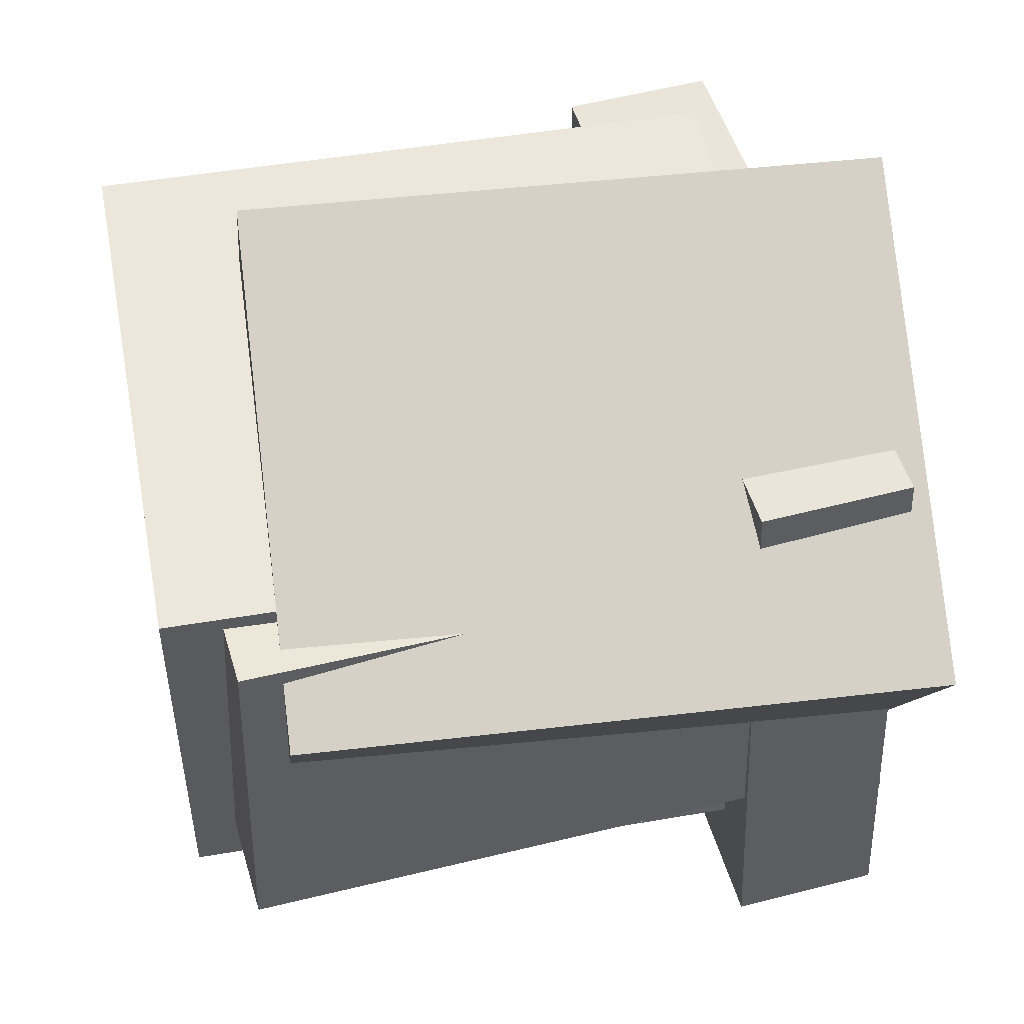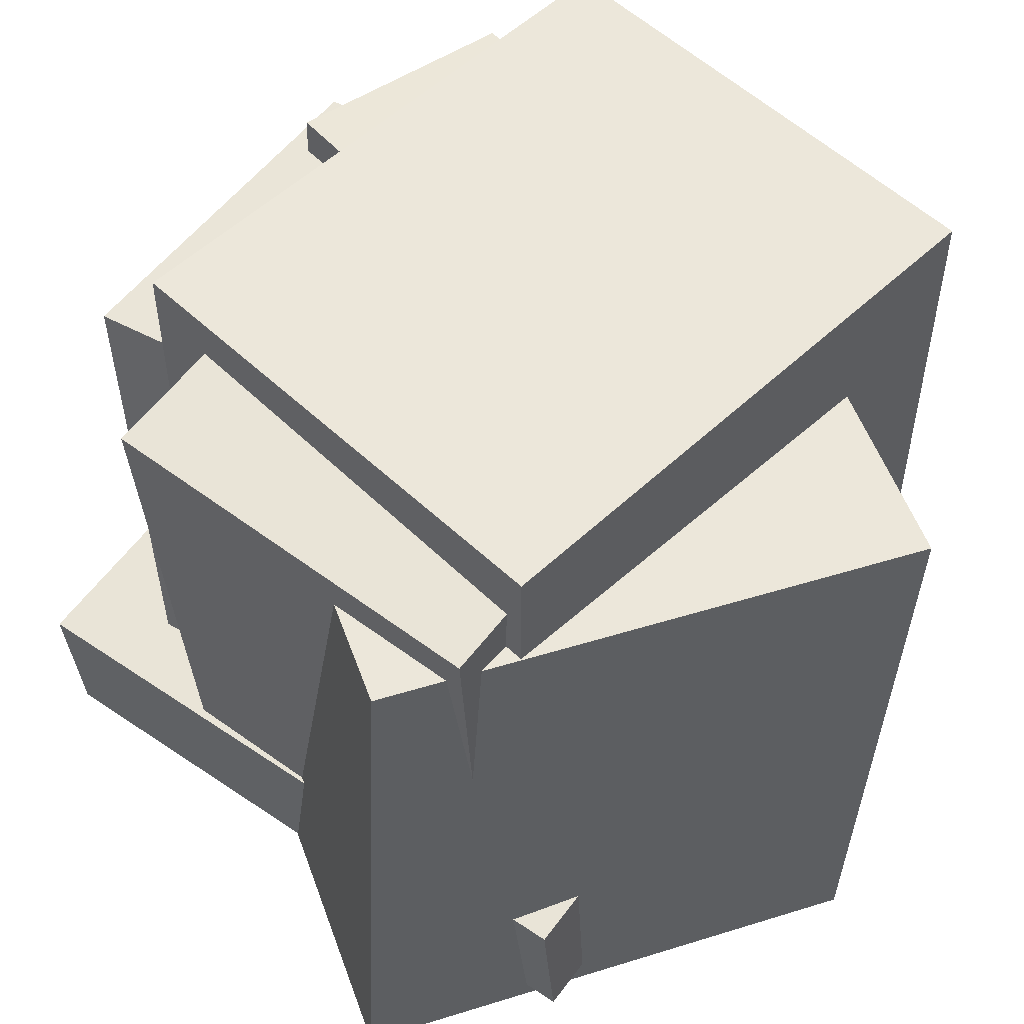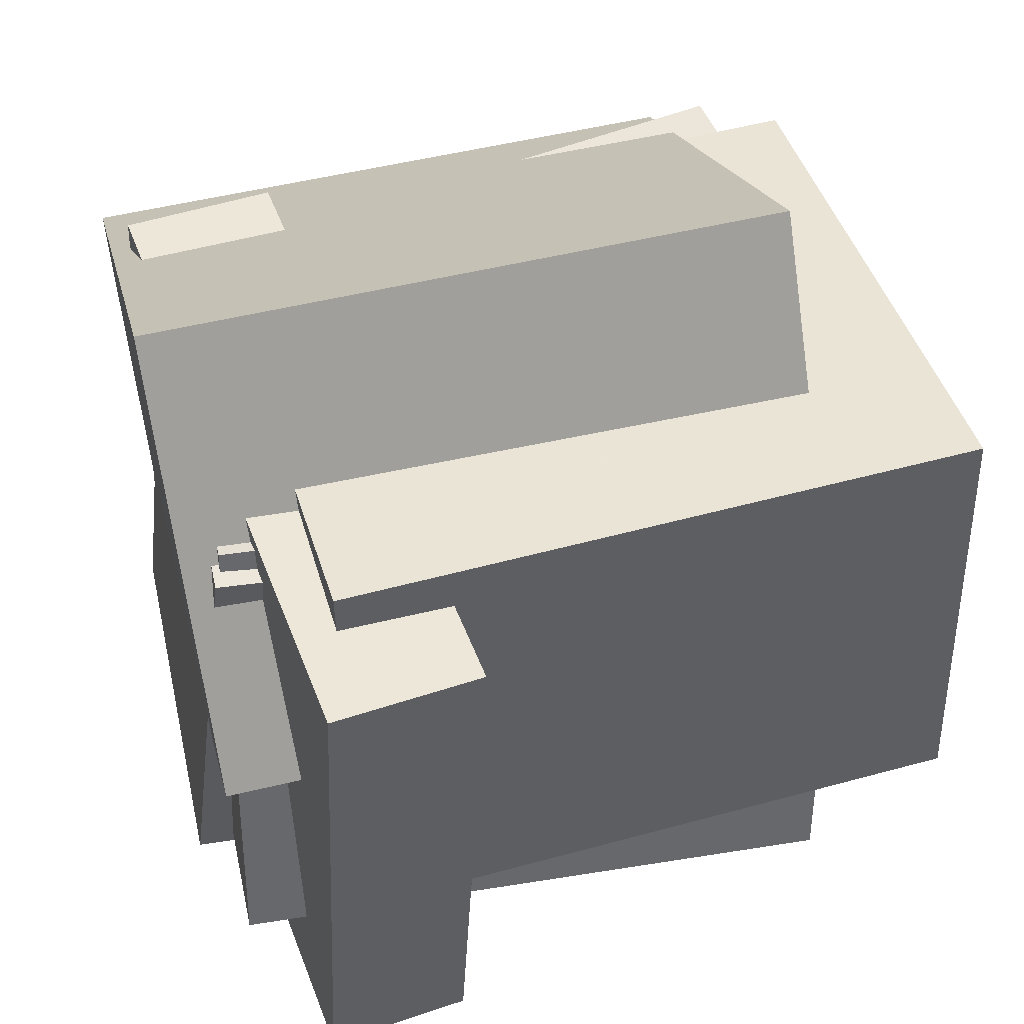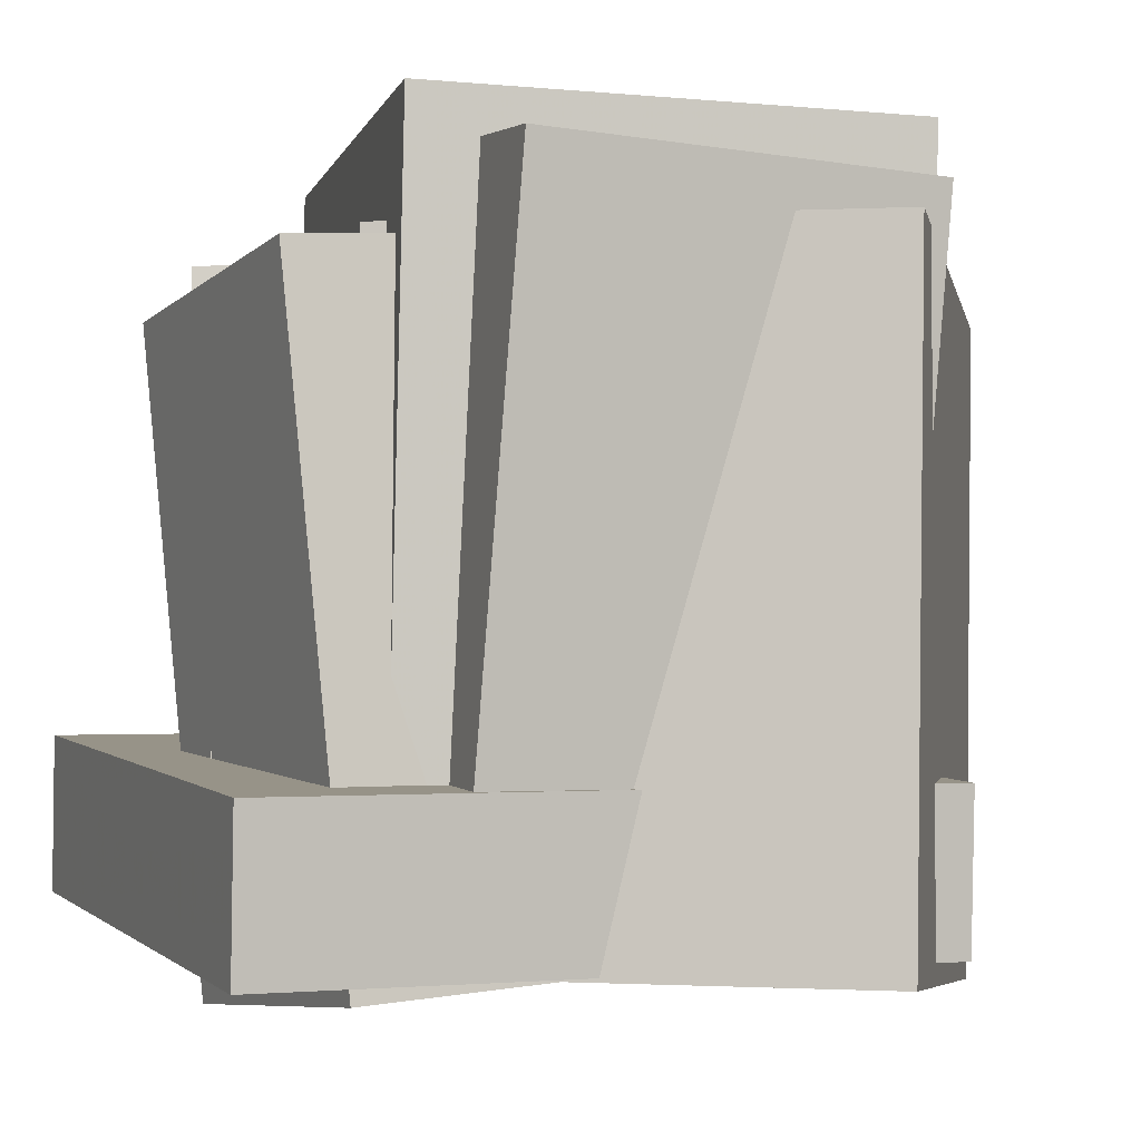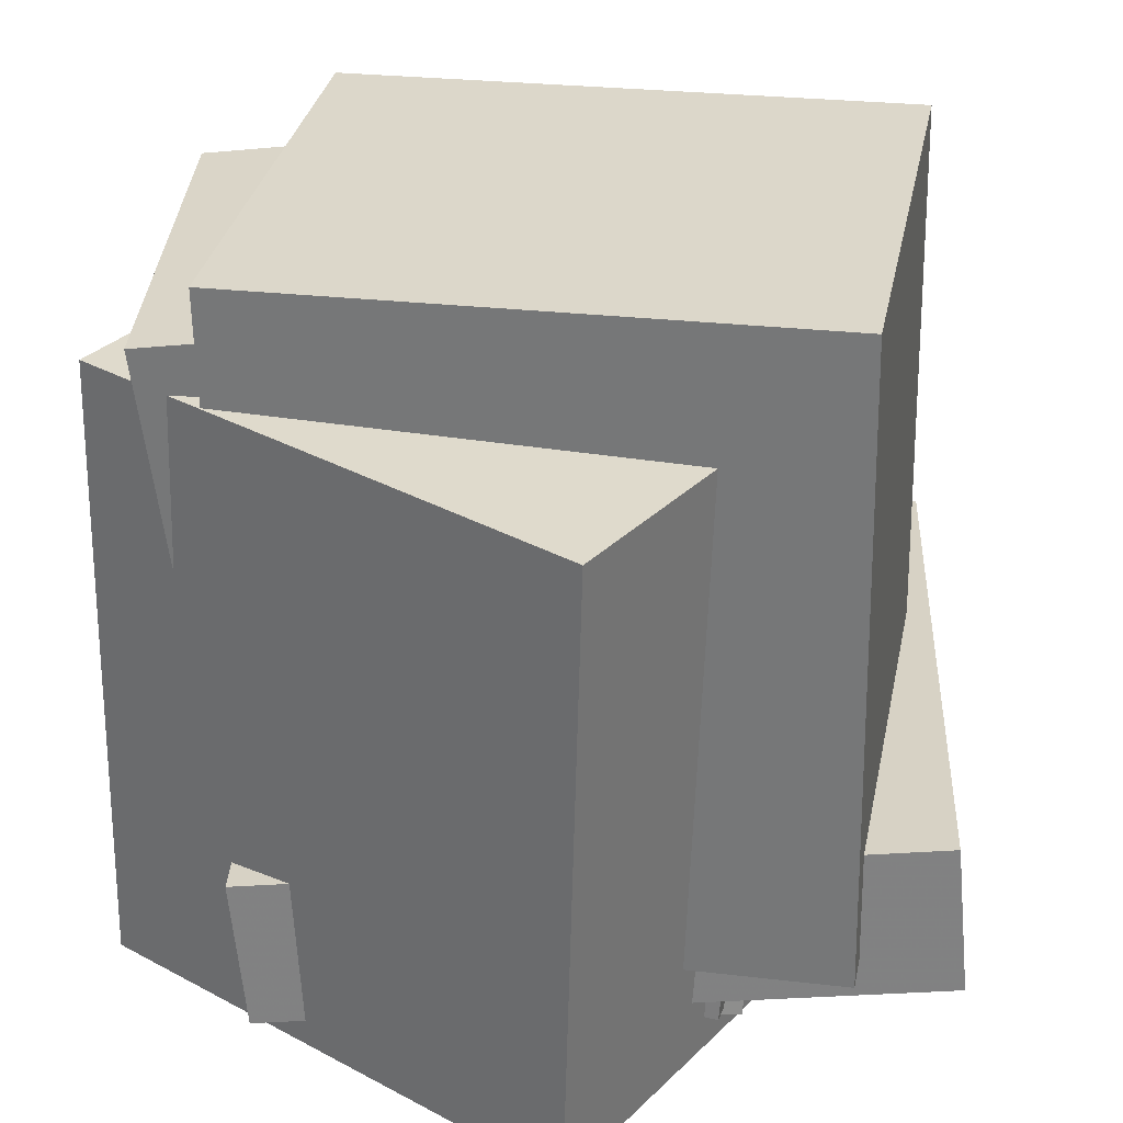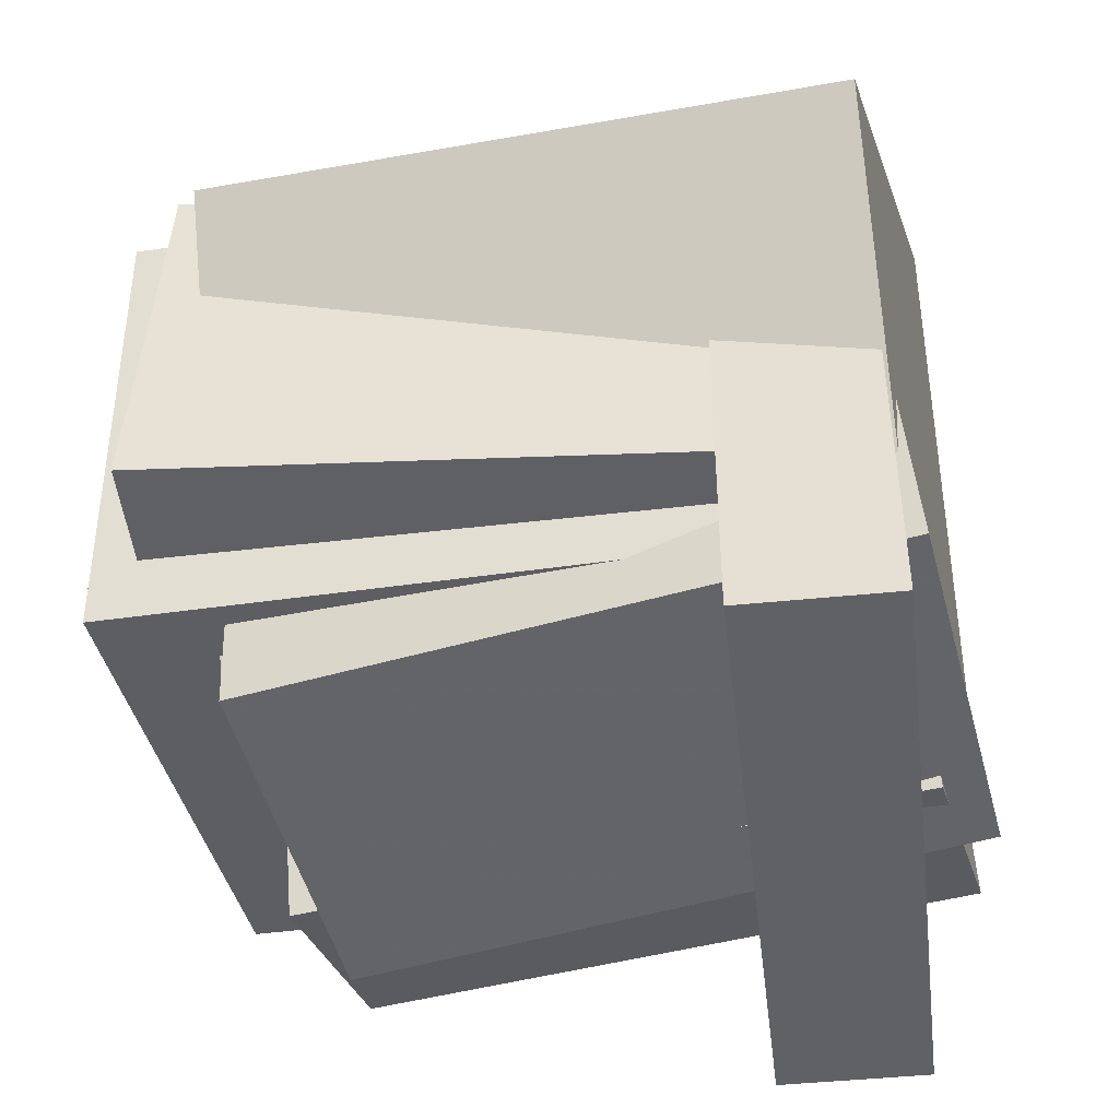
<metadata>
{"format":"obj","ext":"obj","renderer":"f3d","projection":"perspective","resolution":1024,"background":"white","views":[{"elev":53.6,"azim":-99.8,"up":"+Z"},{"elev":52.6,"azim":-47.0,"up":"+Y"},{"elev":46.8,"azim":74.1,"up":"+Z"},{"elev":-4.3,"azim":-105.6,"up":"+Y"},{"elev":30.2,"azim":8.8,"up":"+Y"},{"elev":-40.5,"azim":-77.8,"up":"+Z"}]}
</metadata>
<code>
v -0.01977 -0.522 -0.4028
v -0.1289 -0.486 0.3377
v 0.0447 0.3966 -0.438
v -0.06442 0.4326 0.3026
v 0.3226 -0.544 -0.3513
v 0.2135 -0.508 0.3893
v 0.3871 0.3745 -0.3865
v 0.278 0.4105 0.3541
f 1.0 7.0 5.0
f 1.0 3.0 7.0
f 1.0 4.0 3.0
f 1.0 2.0 4.0
f 3.0 8.0 7.0
f 3.0 4.0 8.0
f 5.0 7.0 8.0
f 5.0 8.0 6.0
f 1.0 5.0 6.0
f 1.0 6.0 2.0
f 2.0 6.0 8.0
f 2.0 8.0 4.0
v -0.396 -0.3844 -0.2619
v -0.4201 -0.3954 0.4223
v -0.4111 0.5579 -0.2473
v -0.4352 0.5468 0.437
v 0.4181 -0.3717 -0.2331
v 0.394 -0.3827 0.4512
v 0.4029 0.5705 -0.2184
v 0.3789 0.5595 0.4658
f 9.0 15.0 13.0
f 9.0 11.0 15.0
f 9.0 12.0 11.0
f 9.0 10.0 12.0
f 11.0 16.0 15.0
f 11.0 12.0 16.0
f 13.0 15.0 16.0
f 13.0 16.0 14.0
f 9.0 13.0 14.0
f 9.0 14.0 10.0
f 10.0 14.0 16.0
f 10.0 16.0 12.0
v -0.4296 -0.5572 -0.3117
v -0.2979 -0.4919 0.4478
v -0.3943 0.363 -0.3969
v -0.2625 0.4283 0.3626
v 0.1111 -0.5864 -0.403
v 0.2428 -0.5211 0.3565
v 0.1464 0.3338 -0.4882
v 0.2782 0.3991 0.2713
f 17.0 23.0 21.0
f 17.0 19.0 23.0
f 17.0 20.0 19.0
f 17.0 18.0 20.0
f 19.0 24.0 23.0
f 19.0 20.0 24.0
f 21.0 23.0 24.0
f 21.0 24.0 22.0
f 17.0 21.0 22.0
f 17.0 22.0 18.0
f 18.0 22.0 24.0
f 18.0 24.0 20.0
v -0.4773 -0.4213 -0.1847
v -0.4273 -0.4441 0.373
v -0.5767 0.4729 -0.1393
v -0.5267 0.4501 0.4185
v 0.3158 -0.3297 -0.252
v 0.3657 -0.3525 0.3057
v 0.2163 0.5645 -0.2066
v 0.2663 0.5417 0.3512
f 25.0 31.0 29.0
f 25.0 27.0 31.0
f 25.0 28.0 27.0
f 25.0 26.0 28.0
f 27.0 32.0 31.0
f 27.0 28.0 32.0
f 29.0 31.0 32.0
f 29.0 32.0 30.0
f 25.0 29.0 30.0
f 25.0 30.0 26.0
f 26.0 30.0 32.0
f 26.0 32.0 28.0
v -0.5119 -0.5341 -0.4666
v -0.4085 -0.5159 0.4822
v -0.533 -0.3115 -0.4686
v -0.4296 -0.2933 0.4802
v 0.4332 -0.4455 -0.5714
v 0.5366 -0.4273 0.3774
v 0.4121 -0.2229 -0.5733
v 0.5155 -0.2047 0.3755
f 33.0 39.0 37.0
f 33.0 35.0 39.0
f 33.0 36.0 35.0
f 33.0 34.0 36.0
f 35.0 40.0 39.0
f 35.0 36.0 40.0
f 37.0 39.0 40.0
f 37.0 40.0 38.0
f 33.0 37.0 38.0
f 33.0 38.0 34.0
f 34.0 38.0 40.0
f 34.0 40.0 36.0
v -0.3151 -0.5266 -0.3048
v -0.6363 -0.5362 0.317
v -0.2882 0.4034 -0.2764
v -0.6094 0.3938 0.3453
v 0.3669 -0.557 0.04708
v 0.04568 -0.5667 0.6688
v 0.3938 0.373 0.07542
v 0.07256 0.3633 0.6972
f 41.0 47.0 45.0
f 41.0 43.0 47.0
f 41.0 44.0 43.0
f 41.0 42.0 44.0
f 43.0 48.0 47.0
f 43.0 44.0 48.0
f 45.0 47.0 48.0
f 45.0 48.0 46.0
f 41.0 45.0 46.0
f 41.0 46.0 42.0
f 42.0 46.0 48.0
f 42.0 48.0 44.0

</code>
